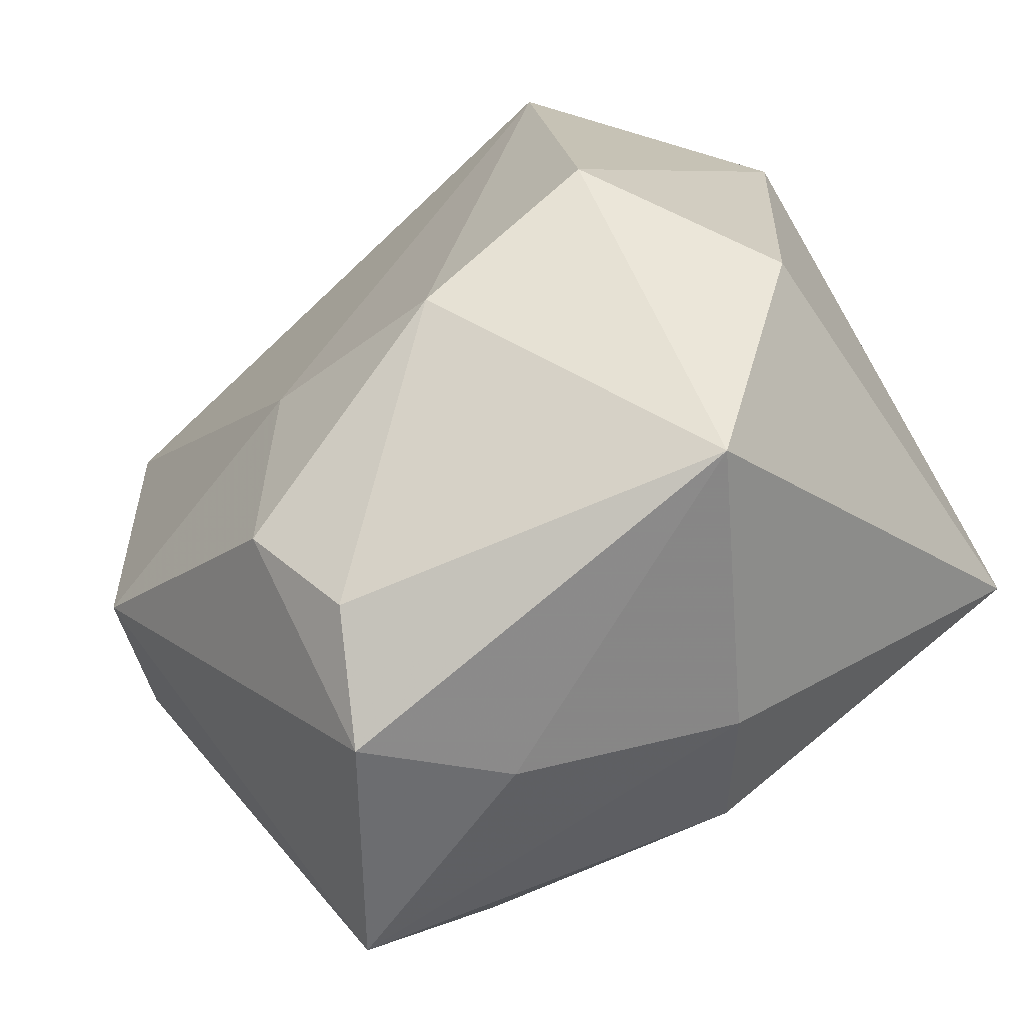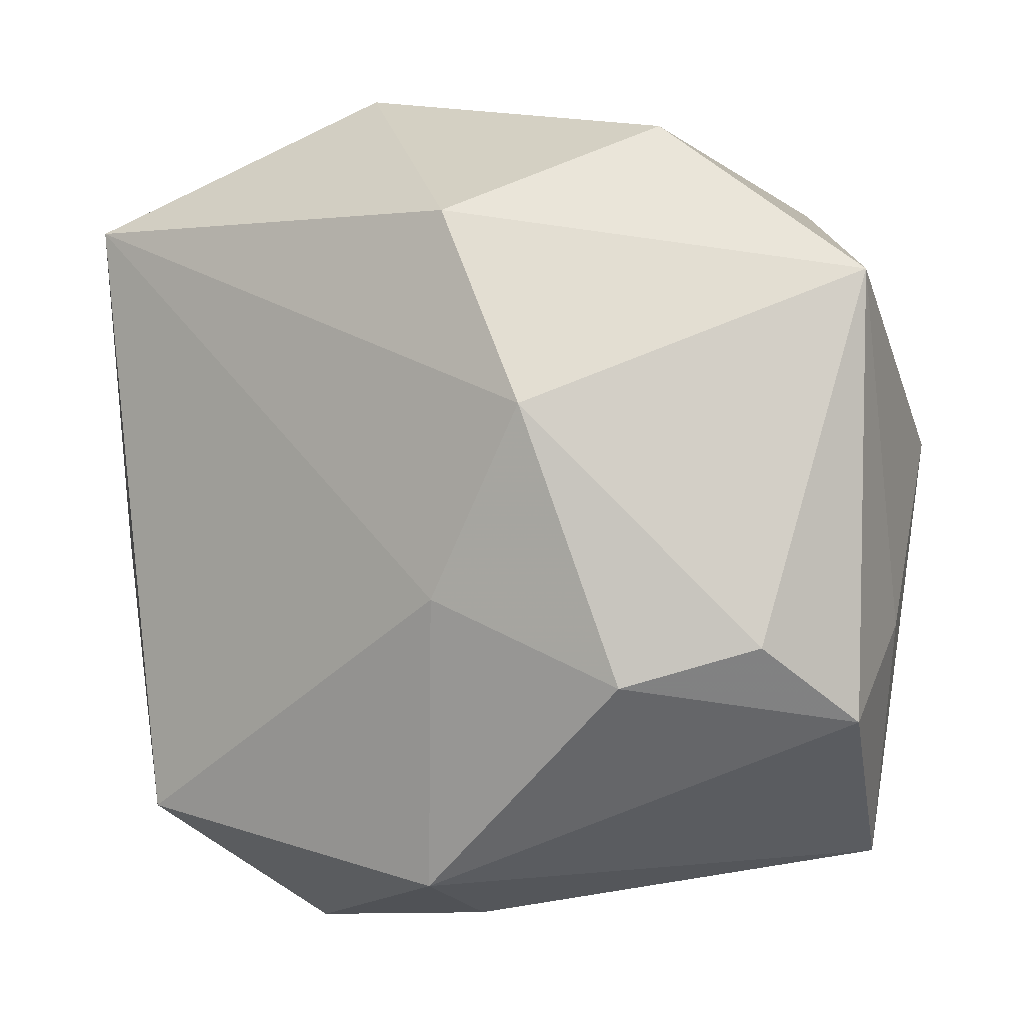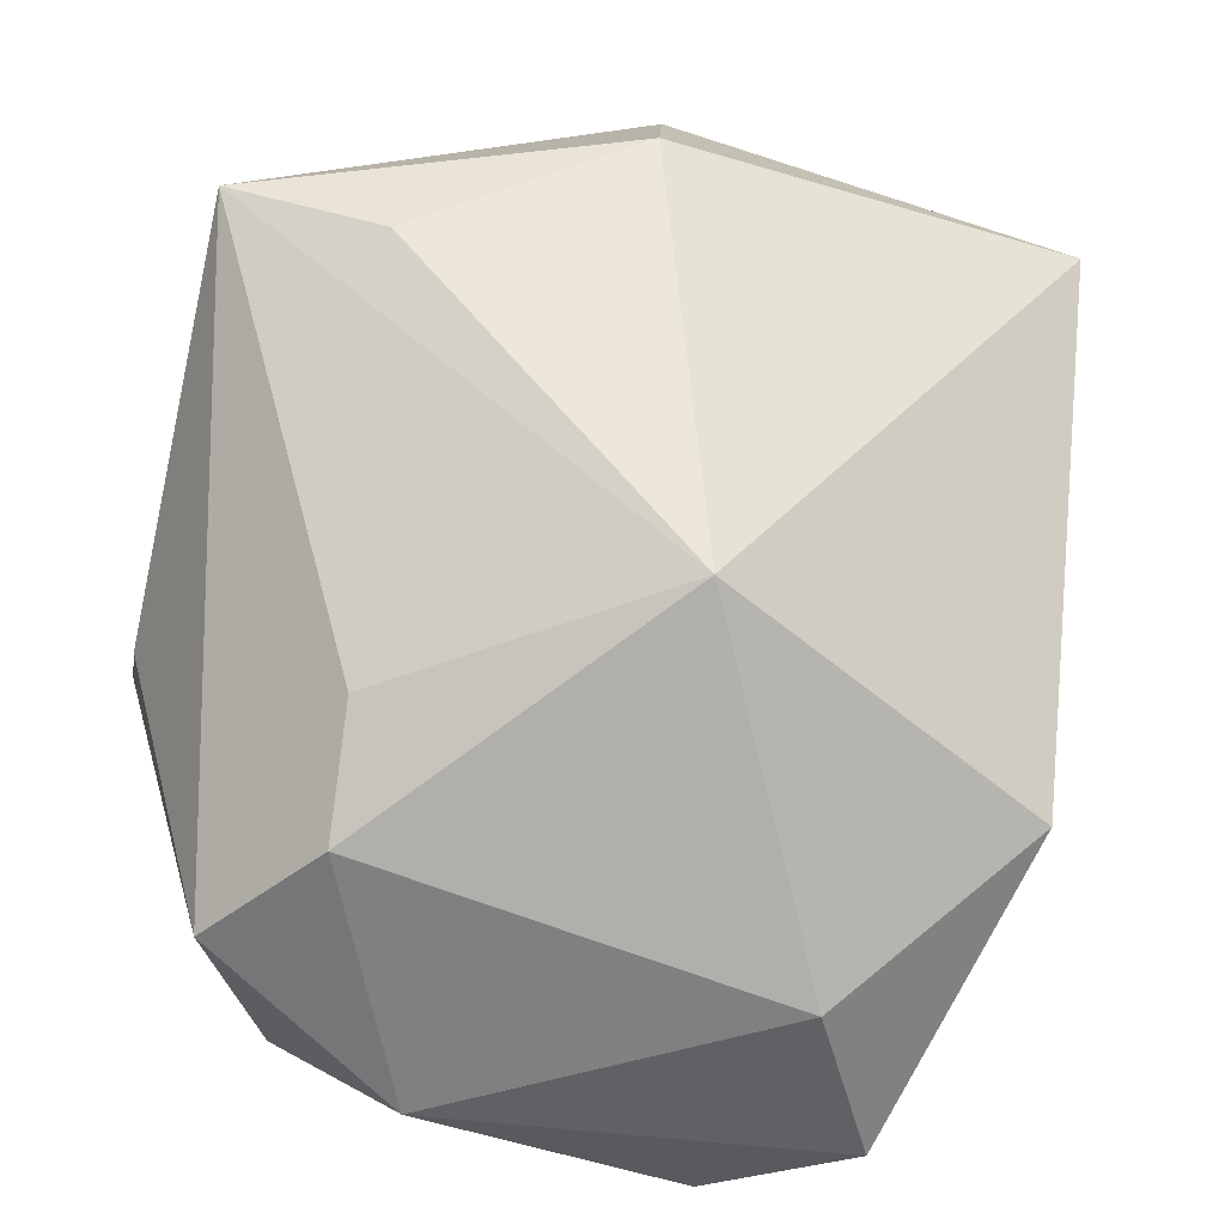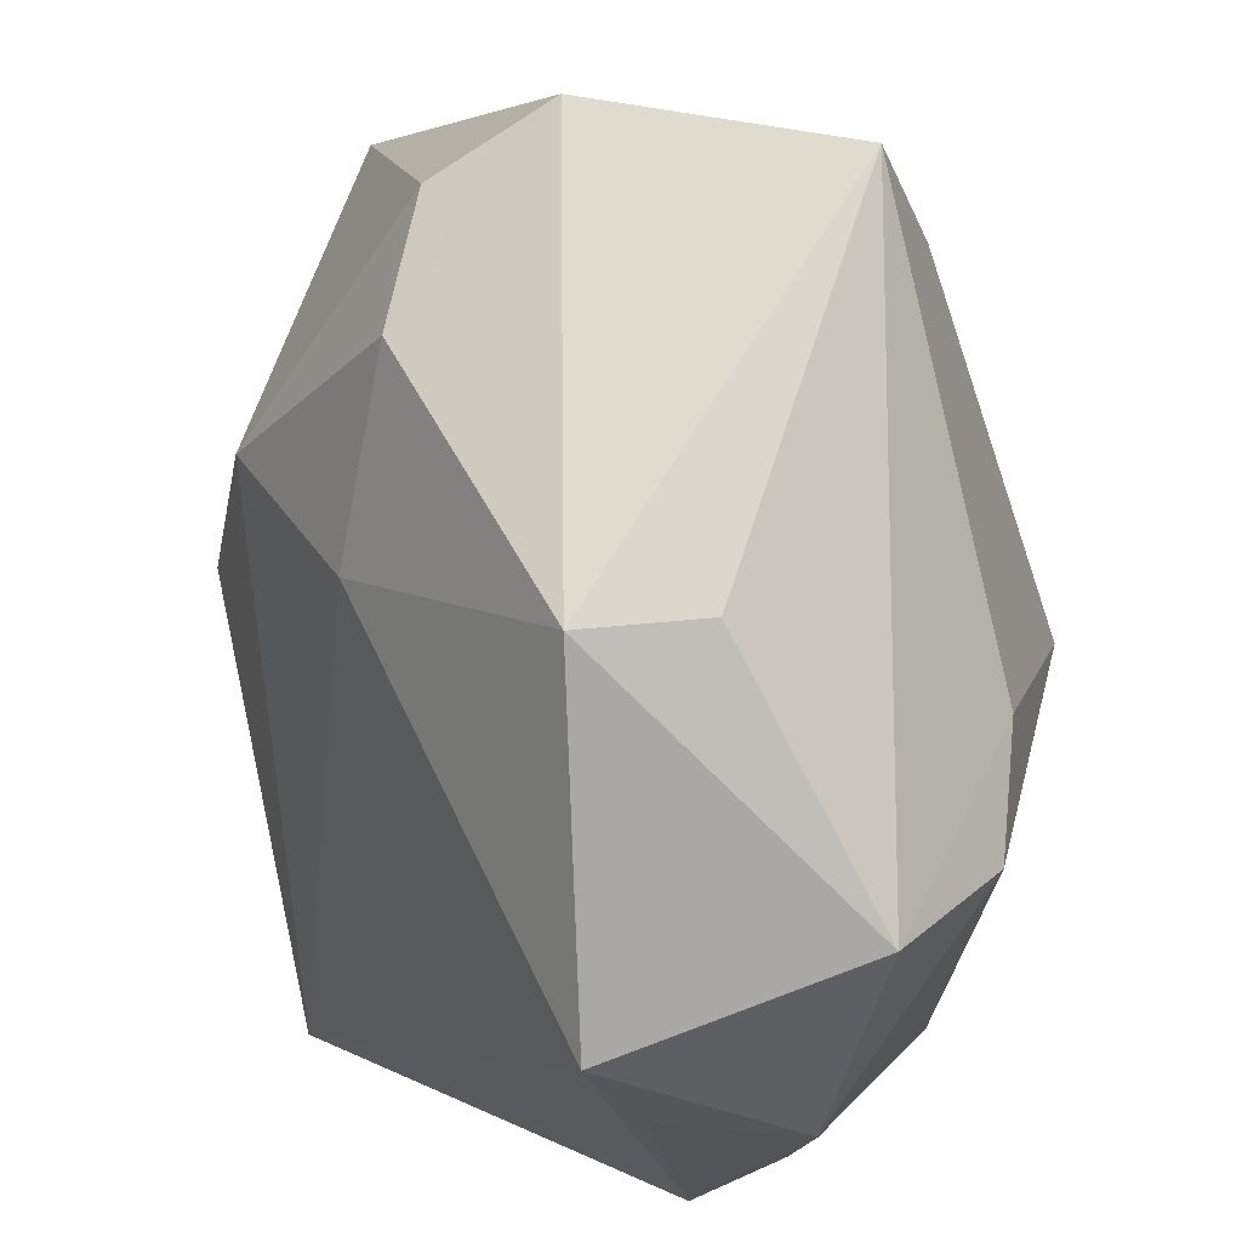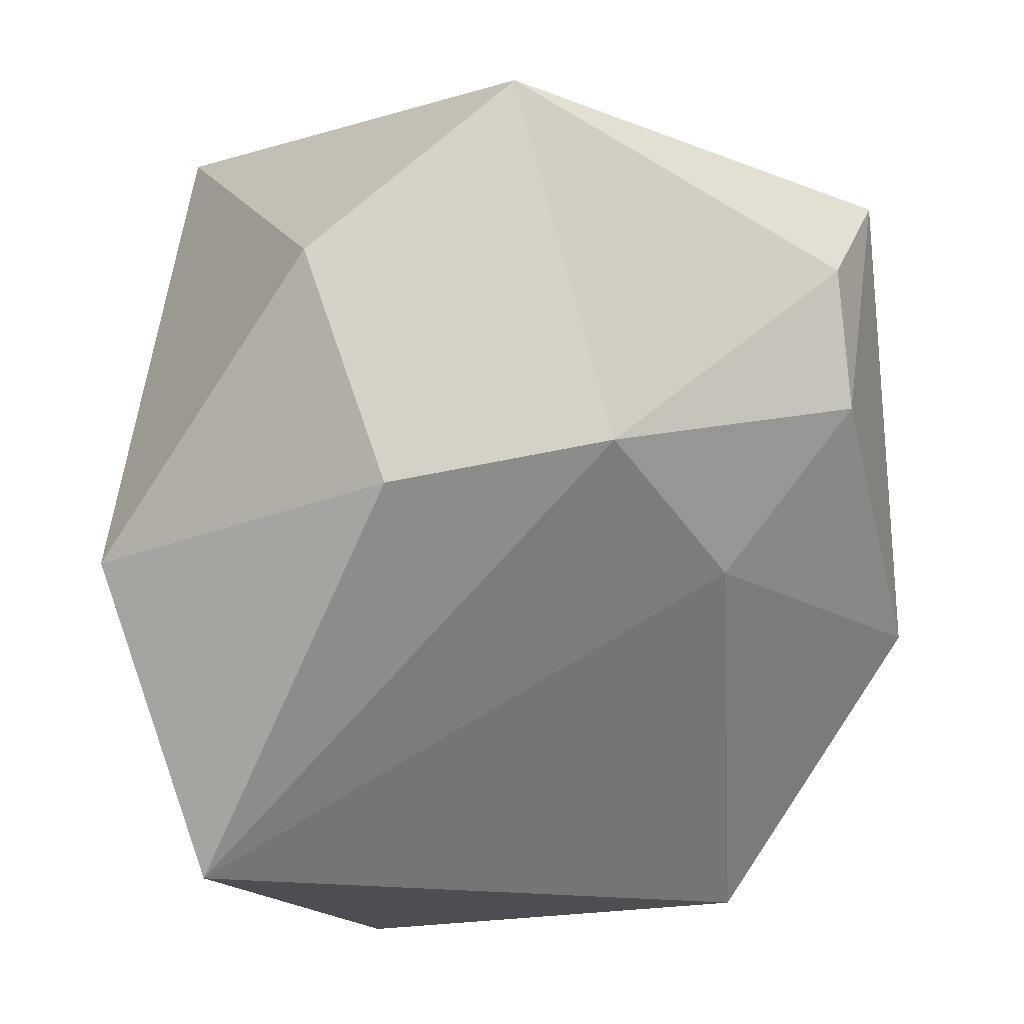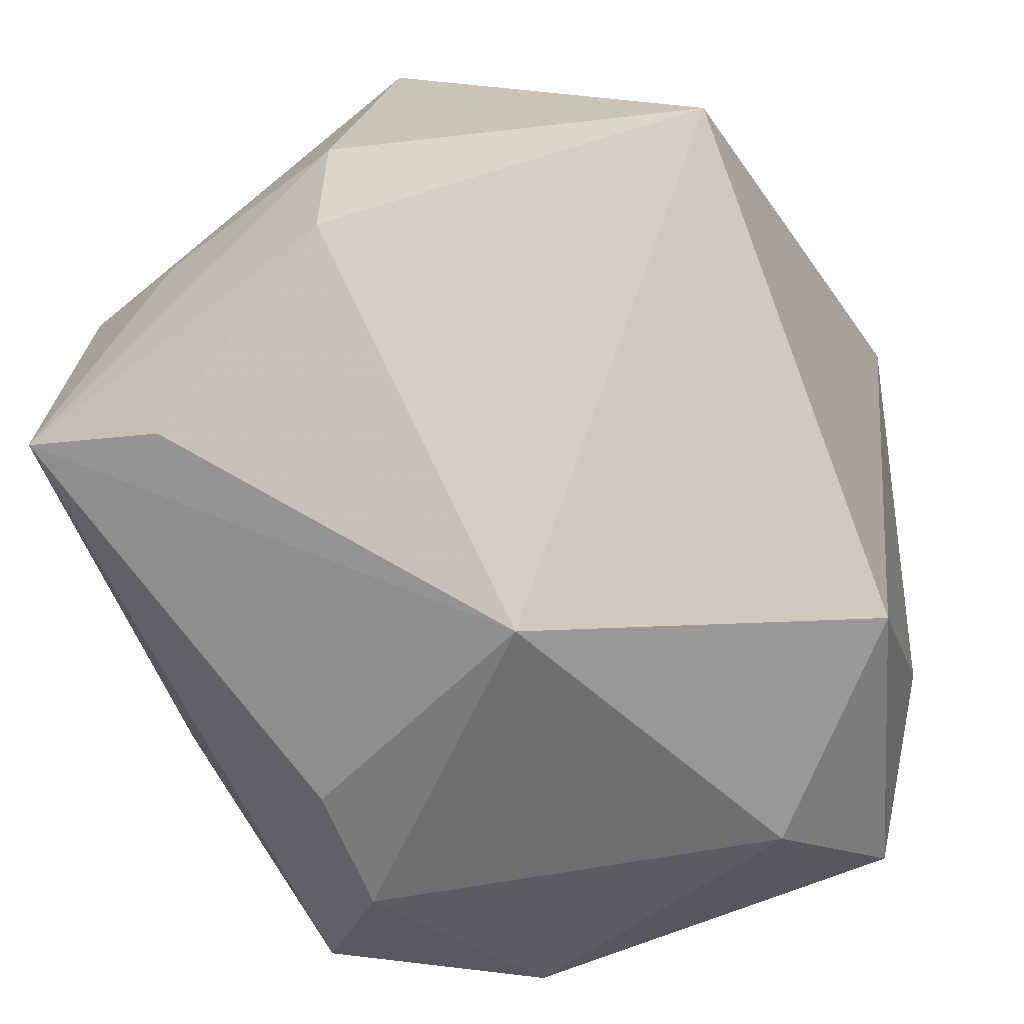
<metadata>
{"format":"obj","ext":"obj","renderer":"f3d","projection":"perspective","resolution":1024,"background":"white","views":[{"elev":46.8,"azim":-126.9,"up":"+Z"},{"elev":58.4,"azim":170.6,"up":"+Z"},{"elev":-75.7,"azim":-102.8,"up":"+Z"},{"elev":71.3,"azim":111.4,"up":"+Y"},{"elev":77.8,"azim":87.7,"up":"+Z"},{"elev":-51.5,"azim":-71.2,"up":"+Z"}]}
</metadata>
<code>
v -0.03078 0.02659 -0.01294
v -0.03904 -0.03081 0.002682
v 0.002478 -0.03505 -0.02633
v 0.03671 0.01044 -0.02945
v -0.01338 -0.003475 -0.03378
v 0.03272 -0.02727 -0.02754
v 0.01394 0.02053 -0.03562
v 0.02517 0.02955 -0.03028
v -0.03028 0.04116 -0.007923
v 0.0414 -0.01503 -0.02106
v 0.03021 -0.03372 -0.004911
v -0.03322 0.002986 0.03845
v 0.03792 -0.02956 0.01731
v 0.002285 0.02161 -0.03222
v 0.01101 0.02154 0.02097
v -0.02657 0.03863 0.01677
v 0.04055 0.01028 -0.01665
v -0.01752 -0.01703 0.03845
v -0.04151 0.006375 0.01147
v 0.000941 0.01073 0.03563
v 0.009353 0.04049 -0.01005
v 0.007922 -0.03836 0.02236
v 0.01897 -0.01961 -0.03501
v -0.004391 0.03457 0.02271
v 0.04062 0.02274 -0.01137
v 0.004784 -0.0103 0.03845
v -0.01768 0.03381 0.02506
v -0.04147 0.006811 -0.002025
v -0.03384 0.02635 0.01144
v 0.01465 0.04116 7.457e-05
f 22 2 3
f 3 2 5
f 14 7 5
f 20 12 26
f 26 13 20
f 22 13 26
f 18 2 22
f 18 12 2
f 22 26 18
f 18 26 12
f 9 14 5
f 11 13 22
f 22 3 11
f 5 7 23
f 23 3 5
f 15 24 20
f 20 13 15
f 25 13 10
f 25 15 13
f 1 9 5
f 2 12 19
f 6 11 3
f 3 23 6
f 10 13 6
f 13 11 6
f 30 16 24
f 24 15 30
f 15 25 30
f 21 9 30
f 9 16 30
f 10 6 4
f 4 23 7
f 4 6 23
f 2 19 28
f 5 2 28
f 28 1 5
f 9 1 28
f 28 19 9
f 27 16 12
f 24 16 27
f 27 12 20
f 20 24 27
f 9 19 29
f 29 16 9
f 29 19 12
f 12 16 29
f 17 25 10
f 10 4 17
f 17 4 25
f 8 4 7
f 25 4 8
f 8 9 21
f 21 30 8
f 8 30 25
f 7 14 8
f 14 9 8

</code>
